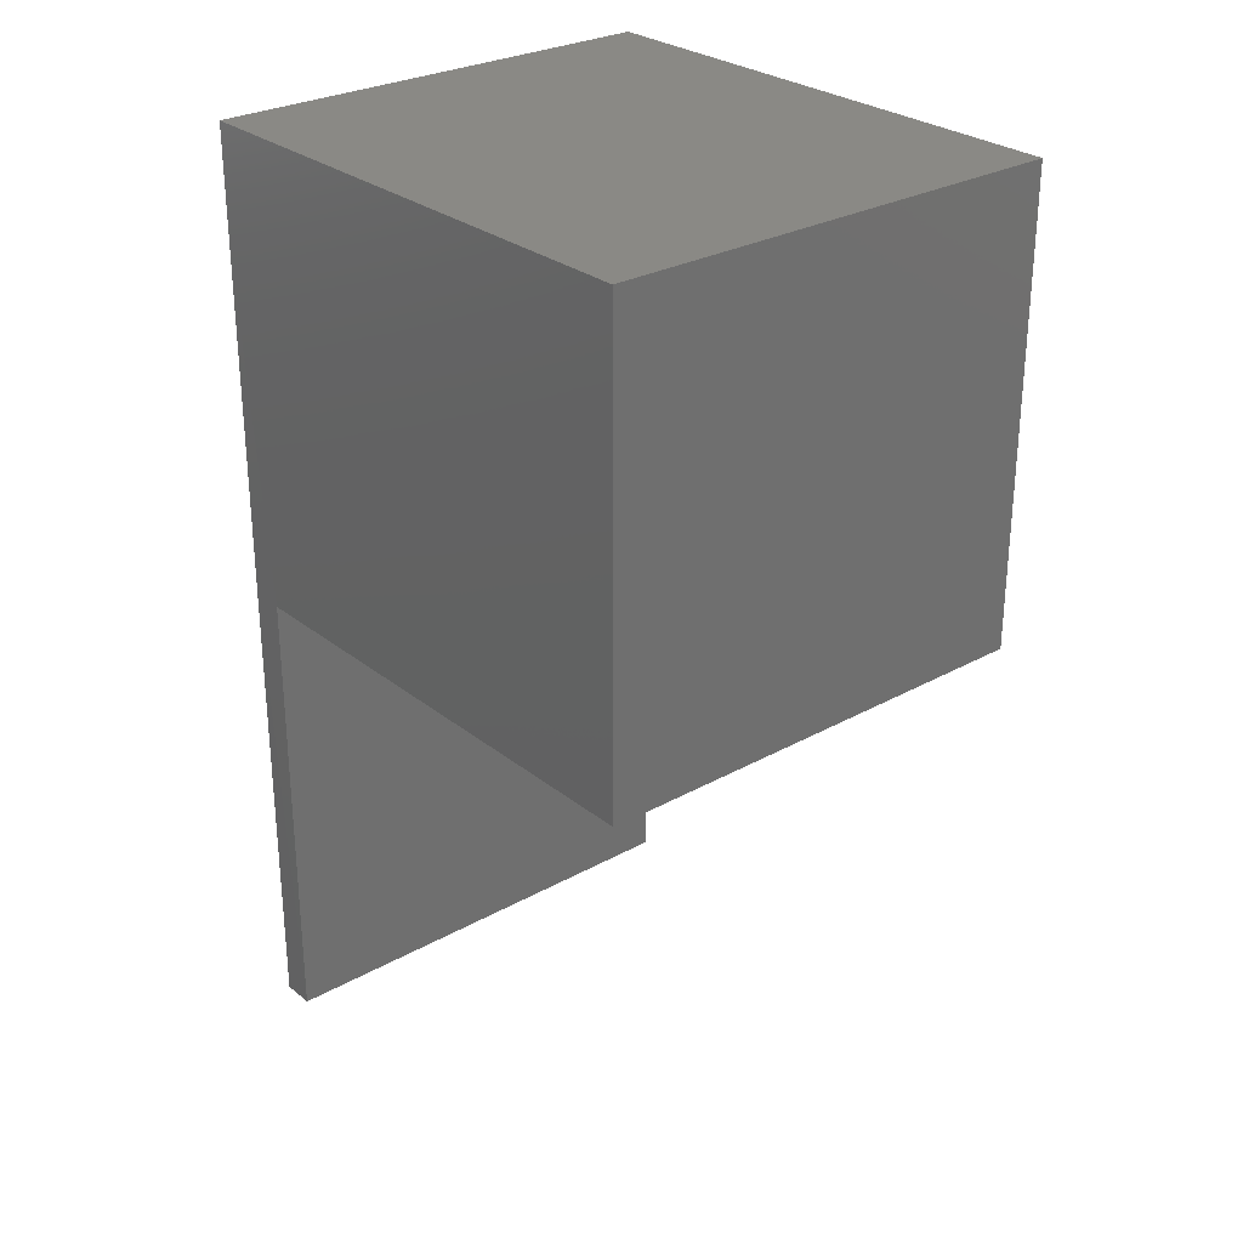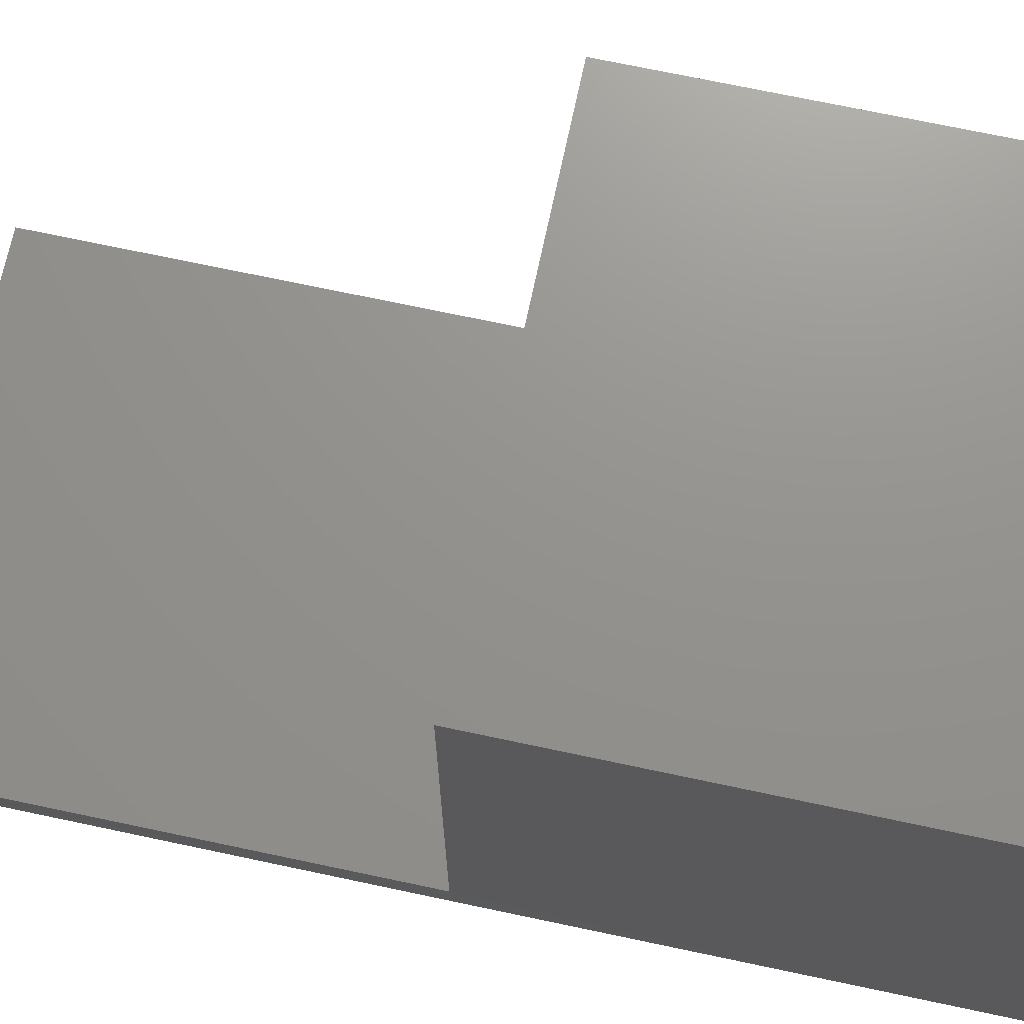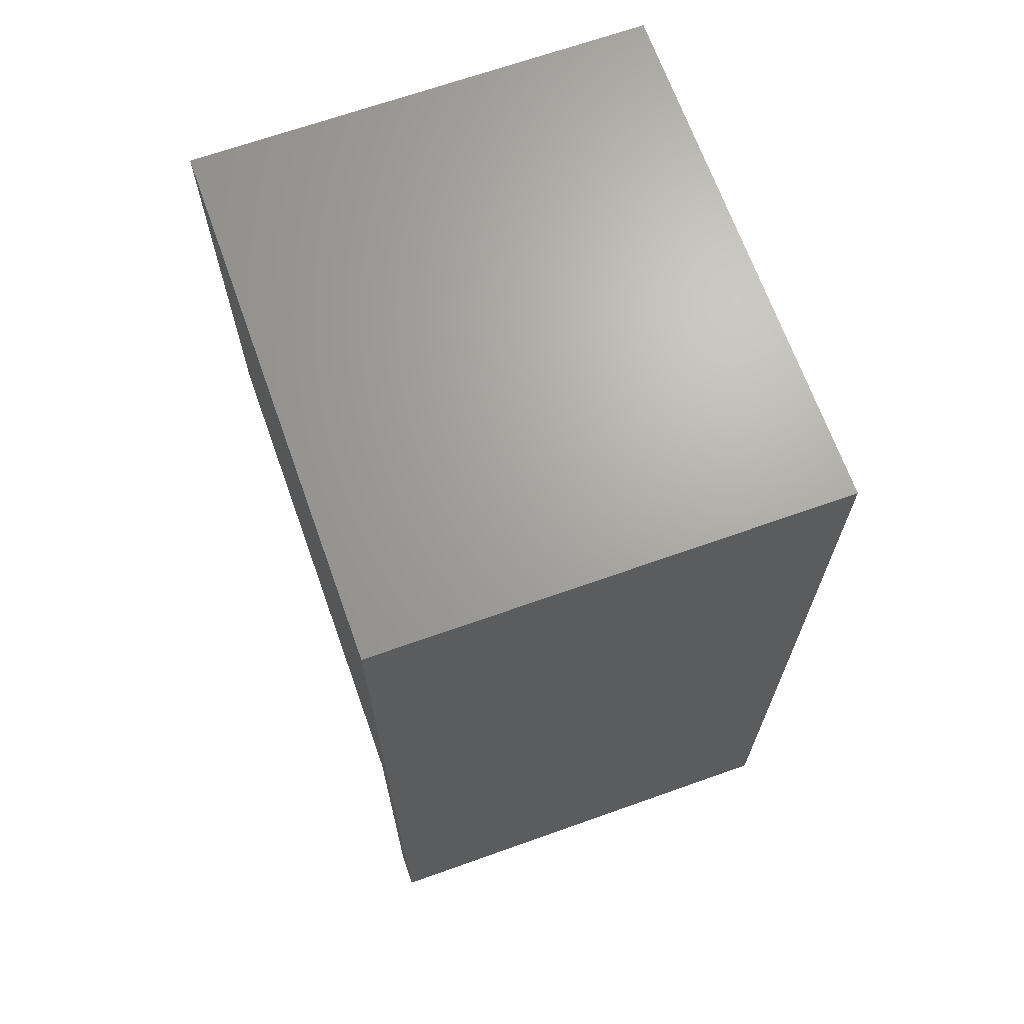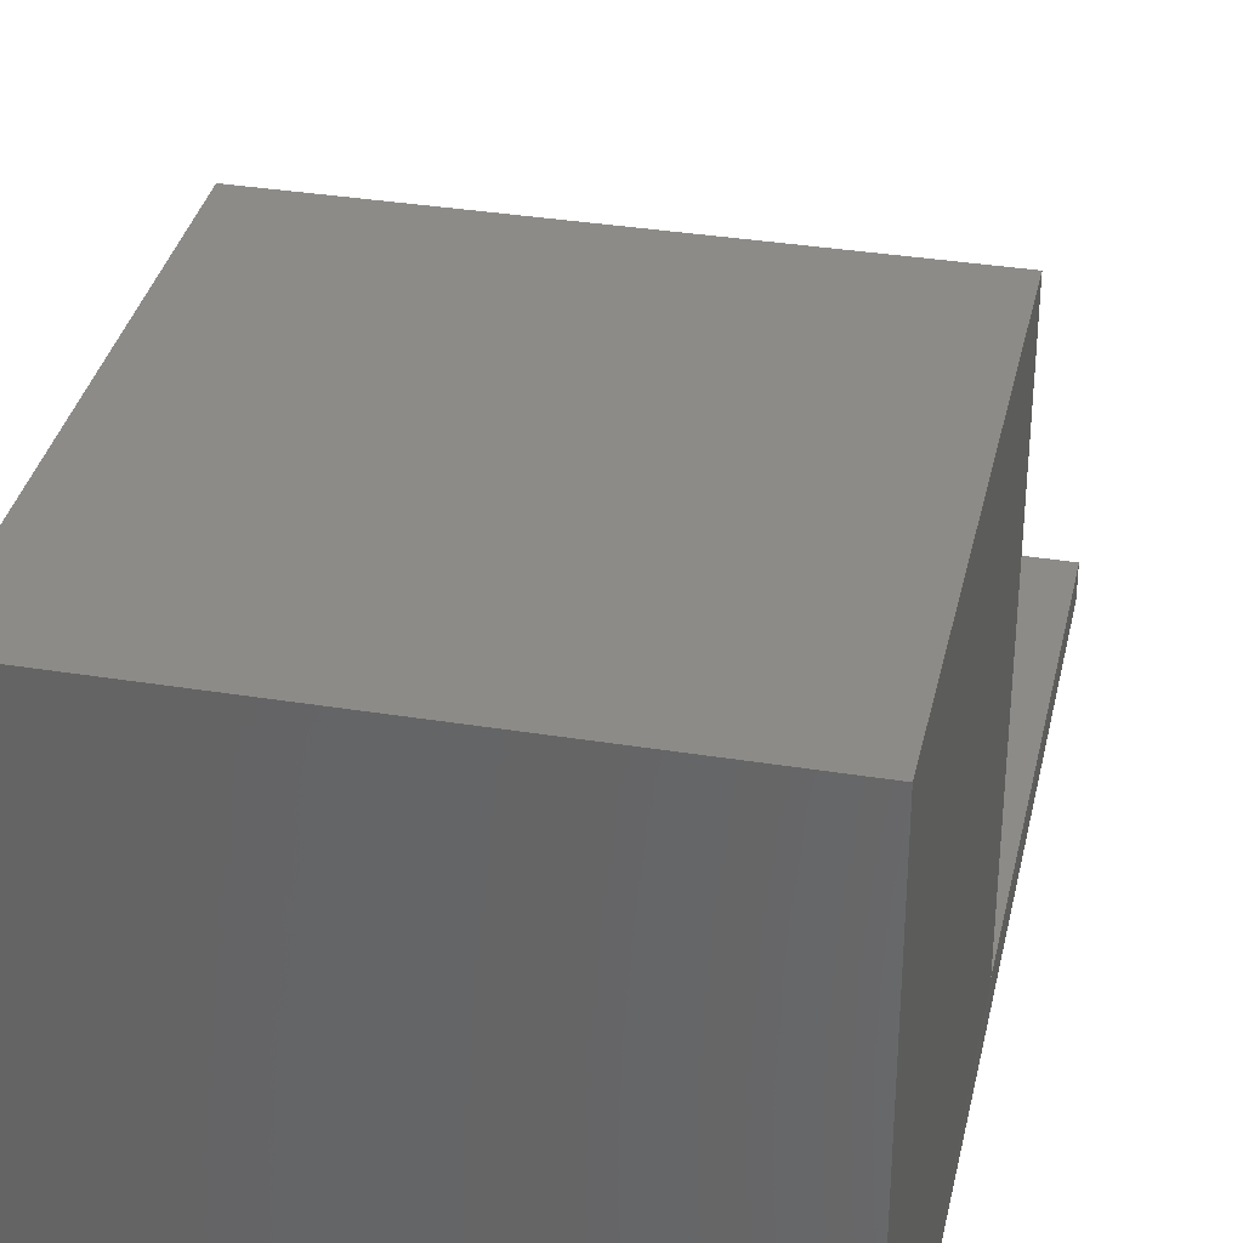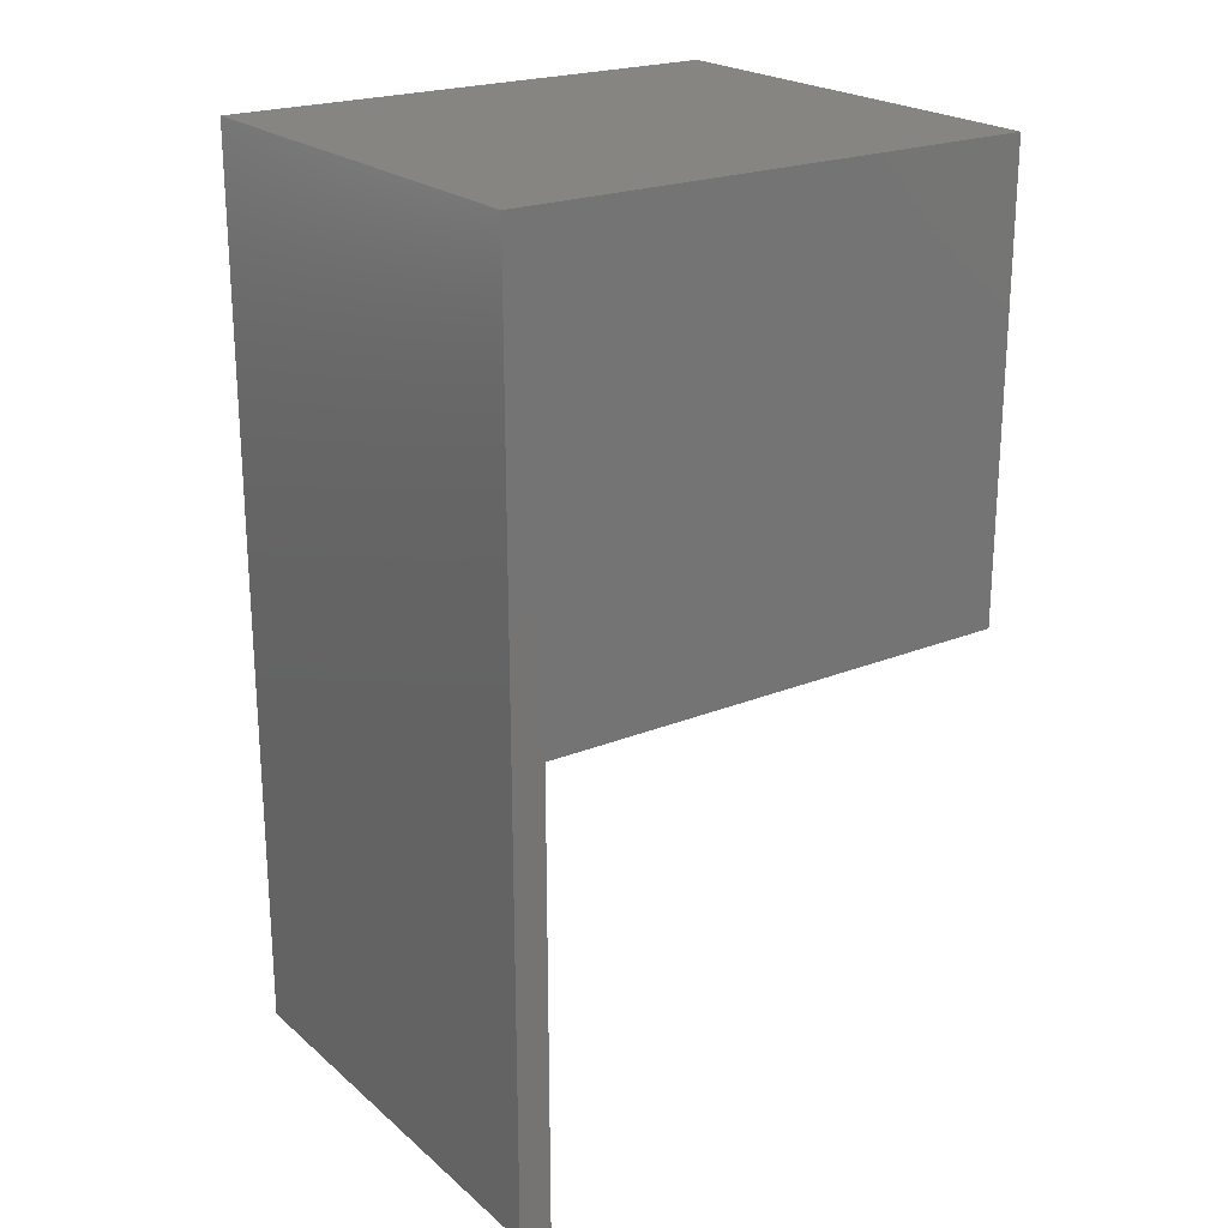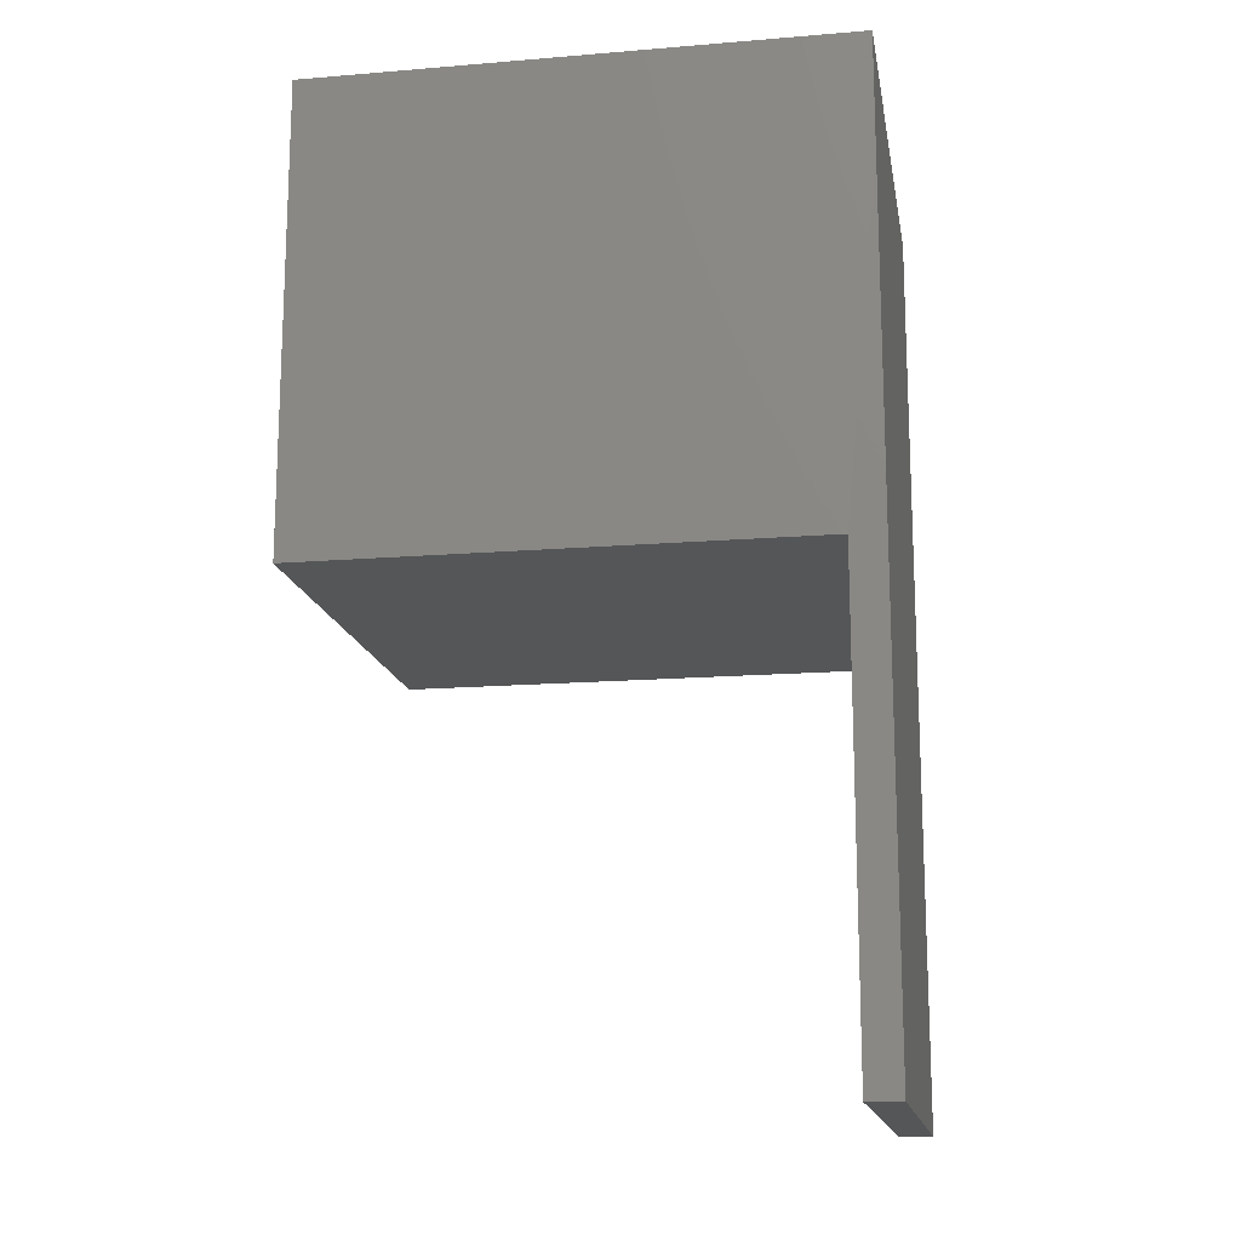
<metadata>
{"format":"stl","ext":"stl","renderer":"f3d","projection":"perspective","resolution":1024,"background":"white","views":[{"elev":28.3,"azim":-40.1,"up":"+Y"},{"elev":71.4,"azim":102.0,"up":"+Z"},{"elev":67.7,"azim":160.4,"up":"+Y"},{"elev":35.0,"azim":-167.8,"up":"+Z"},{"elev":22.3,"azim":-125.1,"up":"+Y"},{"elev":-15.5,"azim":99.8,"up":"+Y"}]}
</metadata>
<code>
# stl→obj: 16 verts, 28 faces
v -0.4448 0.0004934 0.04688
v -0.4448 0.0004934 0.75
v -0.4448 0.6558 0.75
v -0.4448 0.6558 0
v -0.4448 0.4922 0
v -0.4453 0.0004934 0
v 0.2104 0.4922 0
v 0.2104 0.6558 0
v 0.2109 0.0004934 0
v 0.2109 -0.6562 0
v -0.4453 -0.6562 0
v 0.2104 0.0004934 0.04688
v 0.2104 0.6558 0.75
v 0.2104 0.0004934 0.75
v -0.4453 -0.6562 0.04688
v 0.2109 -0.6562 0.04688
f 1 2 3
f 1 3 4
f 1 4 5
f 1 5 6
f 7 4 8
f 4 7 5
f 5 7 9
f 5 9 6
f 6 9 10
f 6 10 11
f 12 9 7
f 12 7 8
f 12 8 13
f 12 13 14
f 8 4 13
f 13 4 3
f 1 12 2
f 2 12 14
f 15 16 1
f 1 16 12
f 16 10 12
f 12 10 9
f 1 6 15
f 15 6 11
f 2 14 3
f 3 14 13
f 16 15 10
f 10 15 11

</code>
